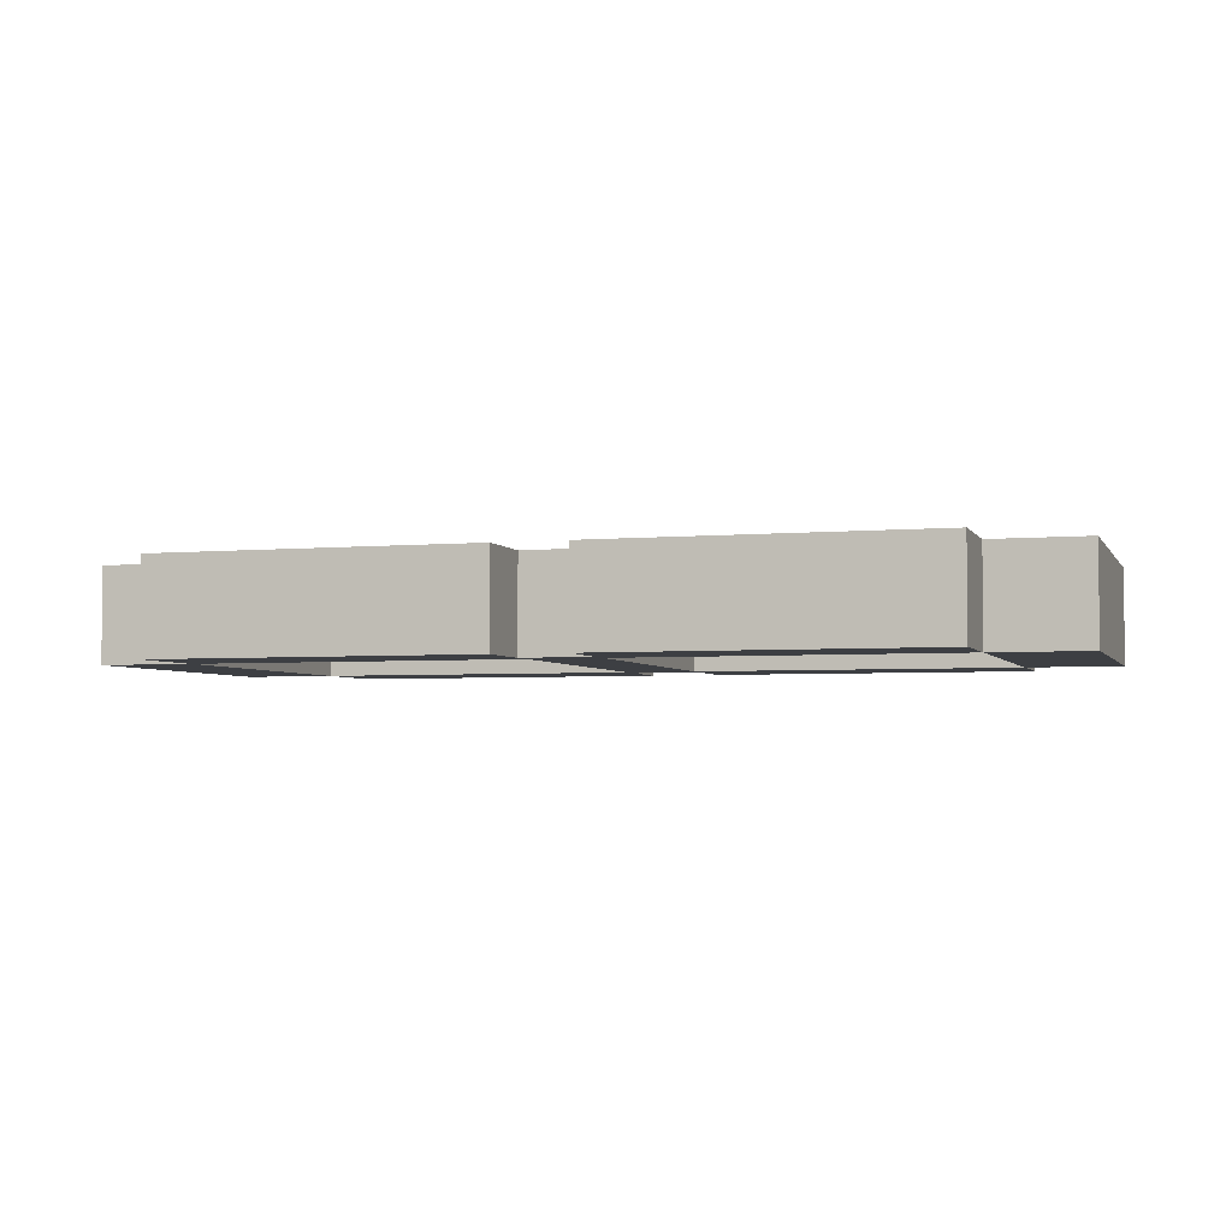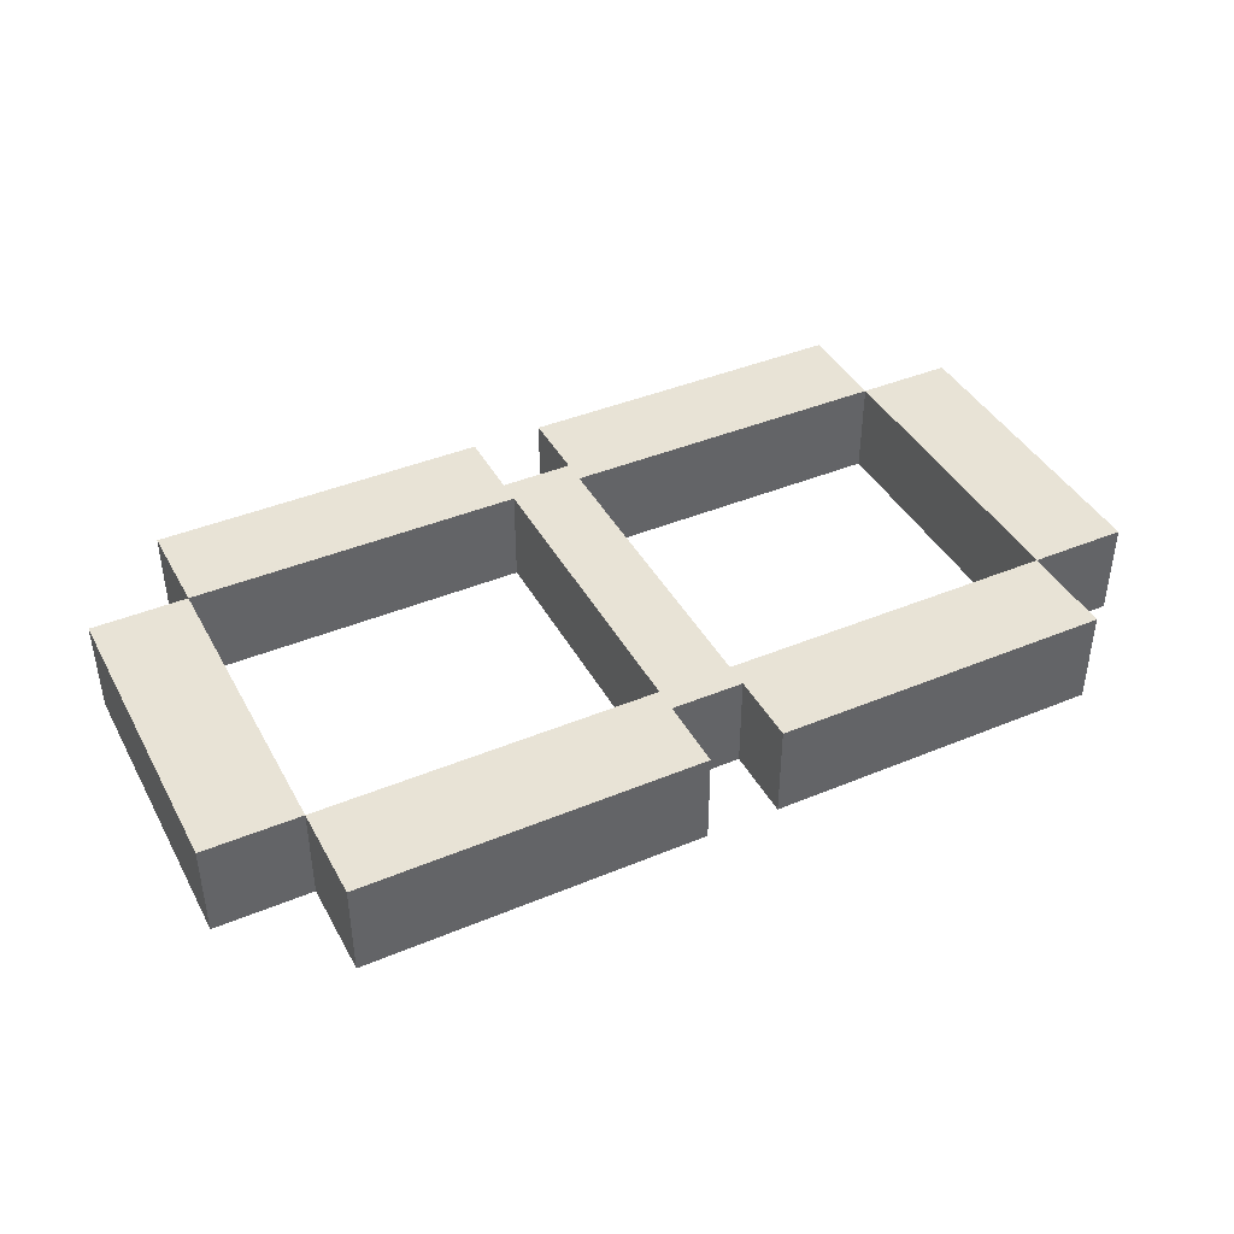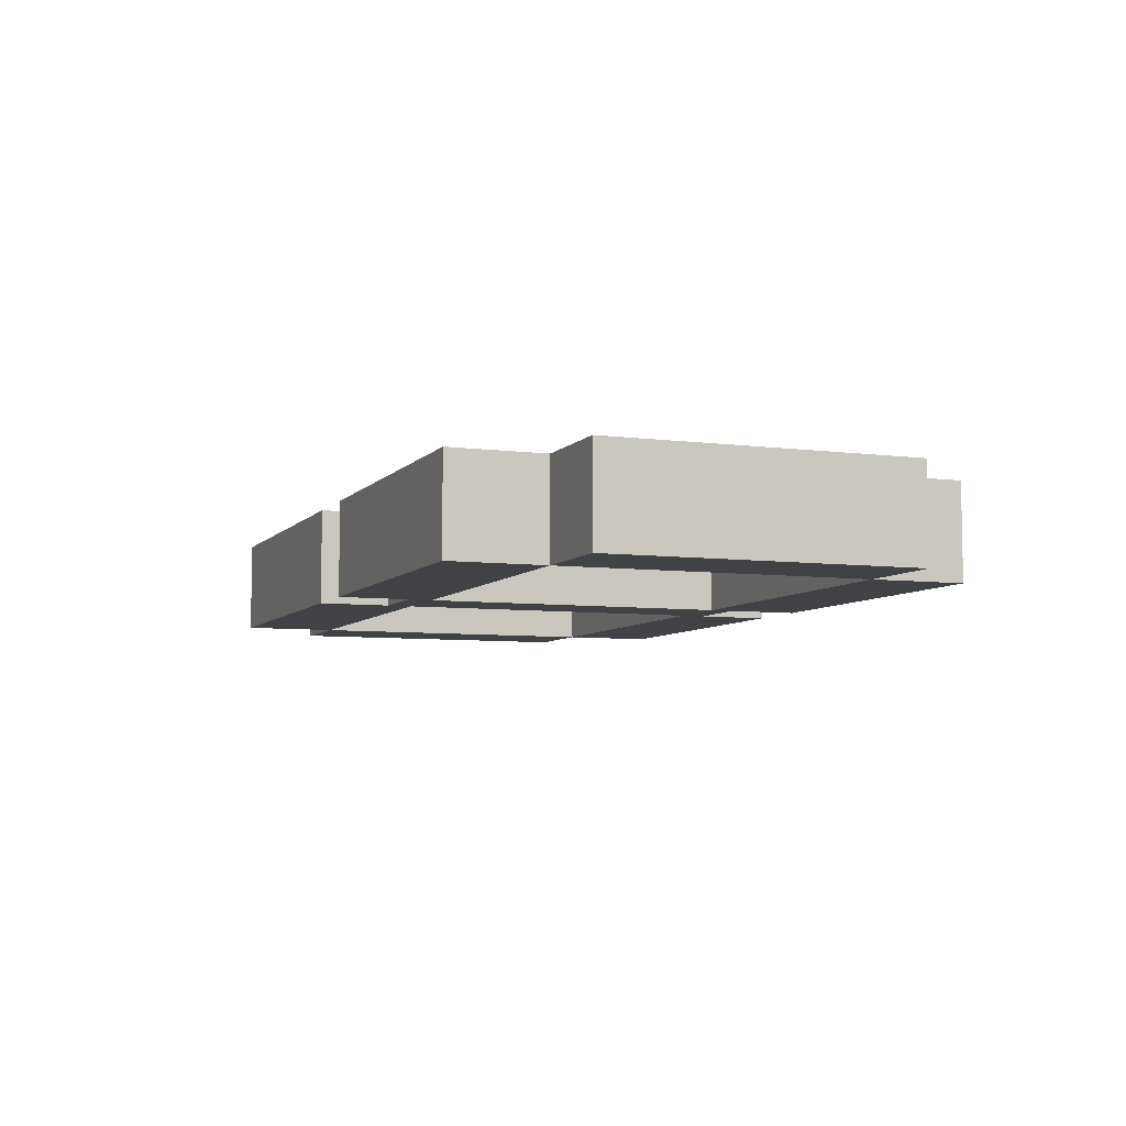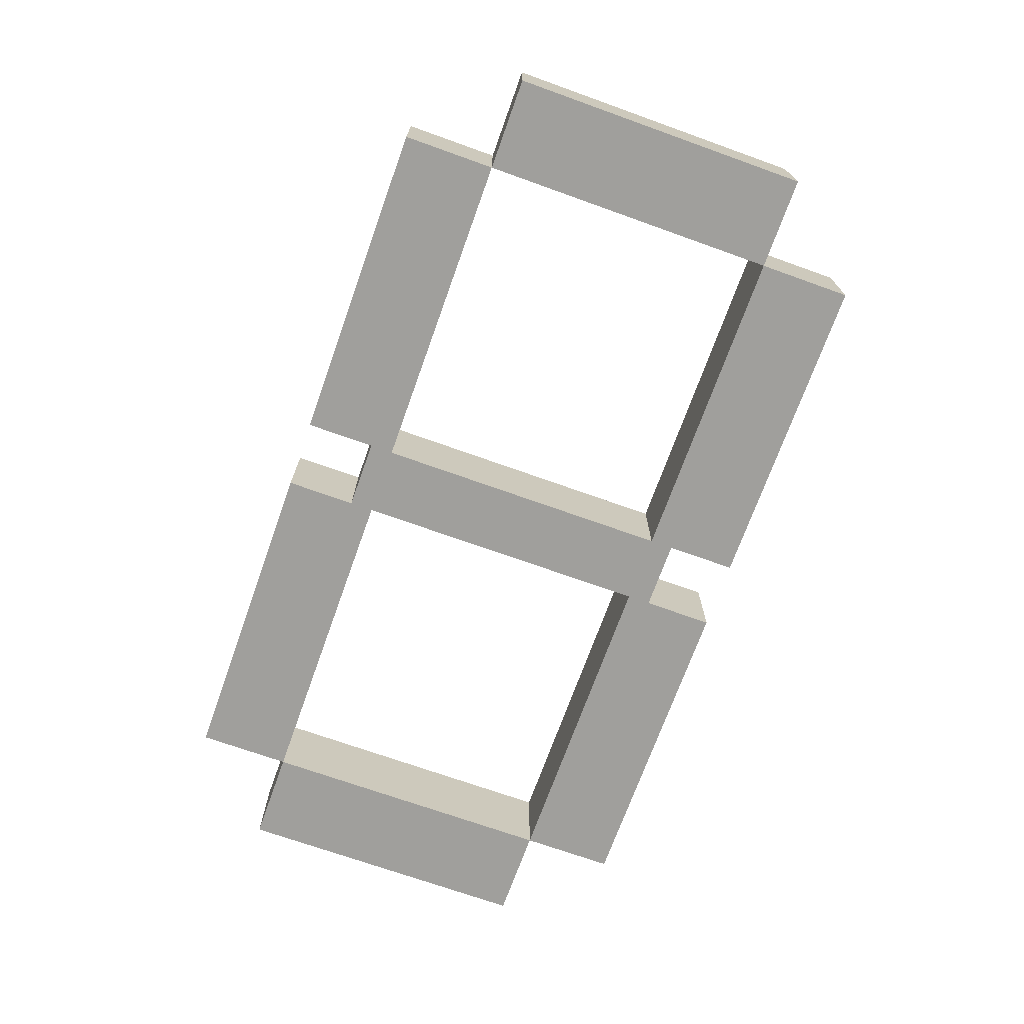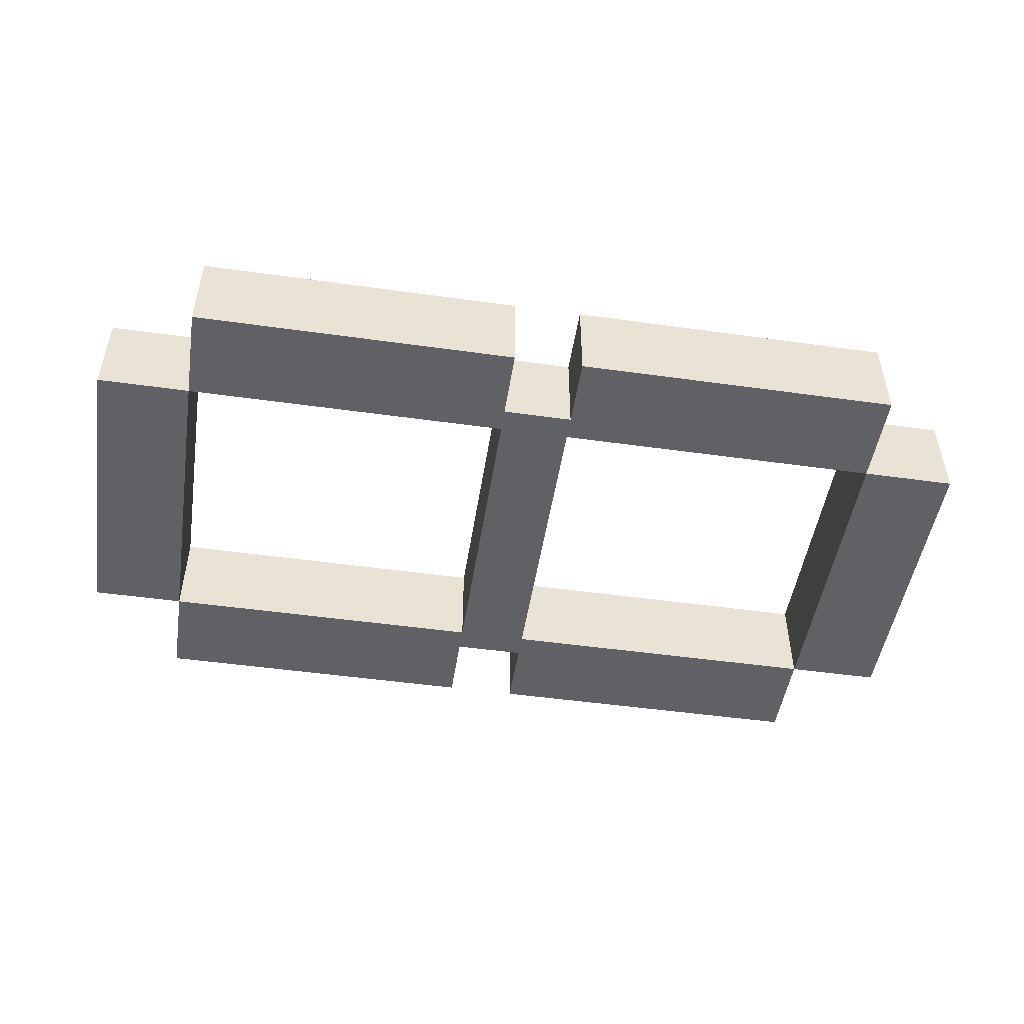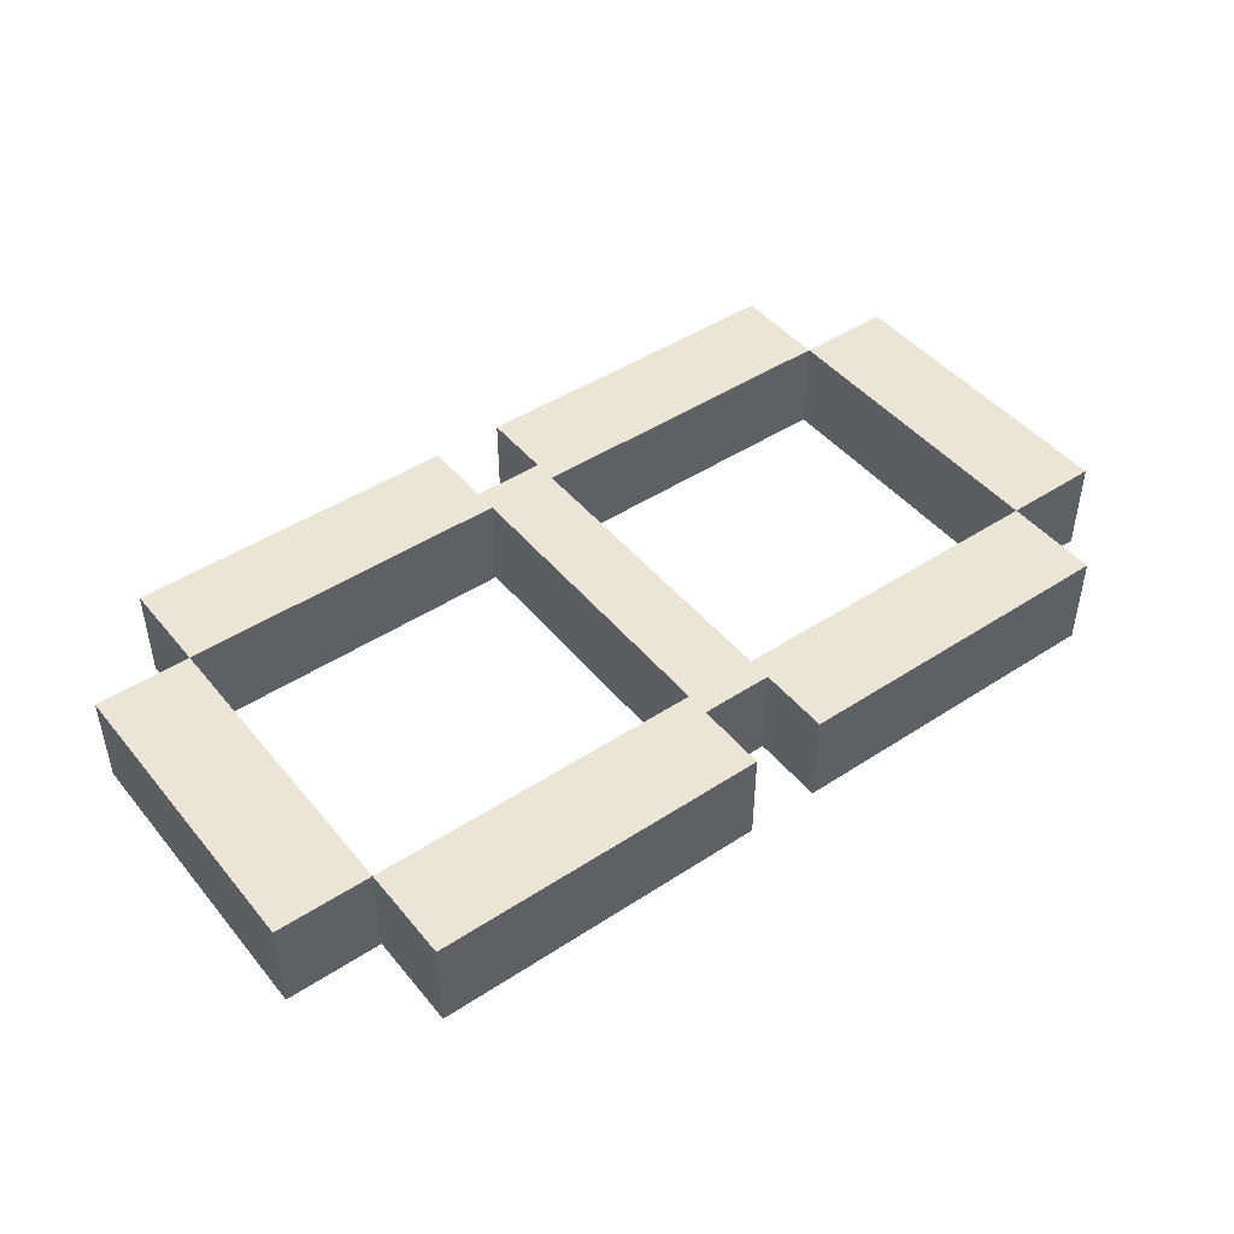
<metadata>
{"format":"obj","ext":"obj","renderer":"f3d","projection":"perspective","resolution":1024,"background":"white","views":[{"elev":-3.8,"azim":17.1,"up":"+Y"},{"elev":41.4,"azim":-26.7,"up":"+Y"},{"elev":-6.5,"azim":-111.2,"up":"+Y"},{"elev":-71.2,"azim":70.3,"up":"+Y"},{"elev":-49.3,"azim":-8.8,"up":"+Y"},{"elev":45.8,"azim":-36.9,"up":"+Y"}]}
</metadata>
<code>
v -19.5 0 6.5
v -19.5 0 -6.5
v -19.5 4 6.5
v -19.5 4 -6.5
v -15.5 0 10.5
v -15.5 0 6.5
v -15.5 0 -6.5
v -15.5 0 -10.5
v -15.5 4 10.5
v -15.5 4 6.5
v -15.5 4 -6.5
v -15.5 4 -10.5
v -1.5 0 6.5
v -1.5 0 -6.5
v -1.5 4 6.5
v -1.5 4 -6.5
v 1.5 0 10.5
v 1.5 0 7.5
v 1.5 0 -7.5
v 1.5 0 -10.5
v 1.5 4 10.5
v 1.5 4 7.5
v 1.5 4 -7.5
v 1.5 4 -10.5
v 15.5 0 6.5
v 15.5 0 -6.5
v 15.5 4 6.5
v 15.5 4 -6.5
v -15.5 0 6.5
v -15.5 0 -6.5
v -15.5 4 6.5
v -15.5 4 -6.5
v -1.5 0 10.5
v -1.5 0 7.5
v -1.5 0 -7.5
v -1.5 0 -10.5
v -1.5 4 10.5
v -1.5 4 7.5
v -1.5 4 -7.5
v -1.5 4 -10.5
v 1.5 0 6.5
v 1.5 0 -6.5
v 1.5 4 6.5
v 1.5 4 -6.5
v 15.5 0 10.5
v 15.5 0 6.5
v 15.5 0 -6.5
v 15.5 0 -10.5
v 15.5 4 10.5
v 15.5 4 6.5
v 15.5 4 -6.5
v 15.5 4 -10.5
v 19.5 0 6.5
v 19.5 0 -6.5
v 19.5 4 6.5
v 19.5 4 -6.5
v -15.5 0 10.5
v -15.5 4 10.5
v -1.5 0 10.5
v -1.5 4 10.5
v 1.5 0 10.5
v 1.5 4 10.5
v 15.5 0 10.5
v 15.5 4 10.5
v -1.5 0 7.5
v -1.5 4 7.5
v 1.5 0 7.5
v 1.5 4 7.5
v -19.5 0 6.5
v -19.5 4 6.5
v -15.5 0 6.5
v -15.5 4 6.5
v 15.5 0 6.5
v 15.5 4 6.5
v 19.5 0 6.5
v 19.5 4 6.5
v -15.5 0 -6.5
v -15.5 4 -6.5
v -1.5 0 -6.5
v -1.5 4 -6.5
v 1.5 0 -6.5
v 1.5 4 -6.5
v 15.5 0 -6.5
v 15.5 4 -6.5
v -15.5 0 6.5
v -15.5 4 6.5
v -1.5 0 6.5
v -1.5 4 6.5
v 1.5 0 6.5
v 1.5 4 6.5
v 15.5 0 6.5
v 15.5 4 6.5
v -19.5 0 -6.5
v -19.5 4 -6.5
v -15.5 0 -6.5
v -15.5 4 -6.5
v 15.5 0 -6.5
v 15.5 4 -6.5
v 19.5 0 -6.5
v 19.5 4 -6.5
v -1.5 0 -7.5
v -1.5 4 -7.5
v 1.5 0 -7.5
v 1.5 4 -7.5
v -15.5 0 -10.5
v -15.5 4 -10.5
v -1.5 0 -10.5
v -1.5 4 -10.5
v 1.5 0 -10.5
v 1.5 4 -10.5
v 15.5 0 -10.5
v 15.5 4 -10.5
v -15.5 0 10.5
v -1.5 0 10.5
v 1.5 0 10.5
v 15.5 0 10.5
v -1.5 0 7.5
v 1.5 0 7.5
v -19.5 0 6.5
v -15.5 0 6.5
v -1.5 0 6.5
v 1.5 0 6.5
v 15.5 0 6.5
v 19.5 0 6.5
v -19.5 0 -6.5
v -15.5 0 -6.5
v -1.5 0 -6.5
v 1.5 0 -6.5
v 15.5 0 -6.5
v 19.5 0 -6.5
v -1.5 0 -7.5
v 1.5 0 -7.5
v -15.5 0 -10.5
v -1.5 0 -10.5
v 1.5 0 -10.5
v 15.5 0 -10.5
v -15.5 4 10.5
v -1.5 4 10.5
v 1.5 4 10.5
v 15.5 4 10.5
v -1.5 4 7.5
v 1.5 4 7.5
v -19.5 4 6.5
v -15.5 4 6.5
v -1.5 4 6.5
v 1.5 4 6.5
v 15.5 4 6.5
v 19.5 4 6.5
v -19.5 4 -6.5
v -15.5 4 -6.5
v -1.5 4 -6.5
v 1.5 4 -6.5
v 15.5 4 -6.5
v 19.5 4 -6.5
v -1.5 4 -7.5
v 1.5 4 -7.5
v -15.5 4 -10.5
v -1.5 4 -10.5
v 1.5 4 -10.5
v 15.5 4 -10.5
f 3 2 1
f 4 2 3
f 9 6 5
f 10 6 9
f 11 8 7
f 12 8 11
f 15 14 13
f 16 14 15
f 21 18 17
f 22 18 21
f 23 20 19
f 24 20 23
f 27 26 25
f 28 26 27
f 29 30 31
f 31 30 32
f 33 34 37
f 37 34 38
f 35 36 39
f 39 36 40
f 41 42 43
f 43 42 44
f 45 46 49
f 49 46 50
f 47 48 51
f 51 48 52
f 53 54 55
f 55 54 56
f 59 58 57
f 60 58 59
f 63 62 61
f 64 62 63
f 67 66 65
f 68 66 67
f 71 70 69
f 72 70 71
f 75 74 73
f 76 74 75
f 79 78 77
f 80 78 79
f 83 82 81
f 84 82 83
f 85 86 87
f 87 86 88
f 89 90 91
f 91 90 92
f 93 94 95
f 95 94 96
f 97 98 99
f 99 98 100
f 101 102 103
f 103 102 104
f 105 106 107
f 107 106 108
f 109 110 111
f 111 110 112
f 117 114 113
f 118 116 115
f 120 117 113
f 120 118 117
f 121 118 120
f 122 116 118
f 122 118 121
f 123 116 122
f 125 120 119
f 126 120 125
f 127 122 121
f 128 122 127
f 129 124 123
f 130 124 129
f 131 128 127
f 131 129 128
f 131 127 126
f 132 129 131
f 133 131 126
f 134 131 133
f 135 129 132
f 136 129 135
f 137 138 141
f 139 140 142
f 137 141 144
f 141 142 144
f 144 142 145
f 142 140 146
f 145 142 146
f 146 140 147
f 143 144 149
f 149 144 150
f 145 146 151
f 151 146 152
f 147 148 153
f 153 148 154
f 151 152 155
f 152 153 155
f 150 151 155
f 155 153 156
f 150 155 157
f 157 155 158
f 156 153 159
f 159 153 160

</code>
